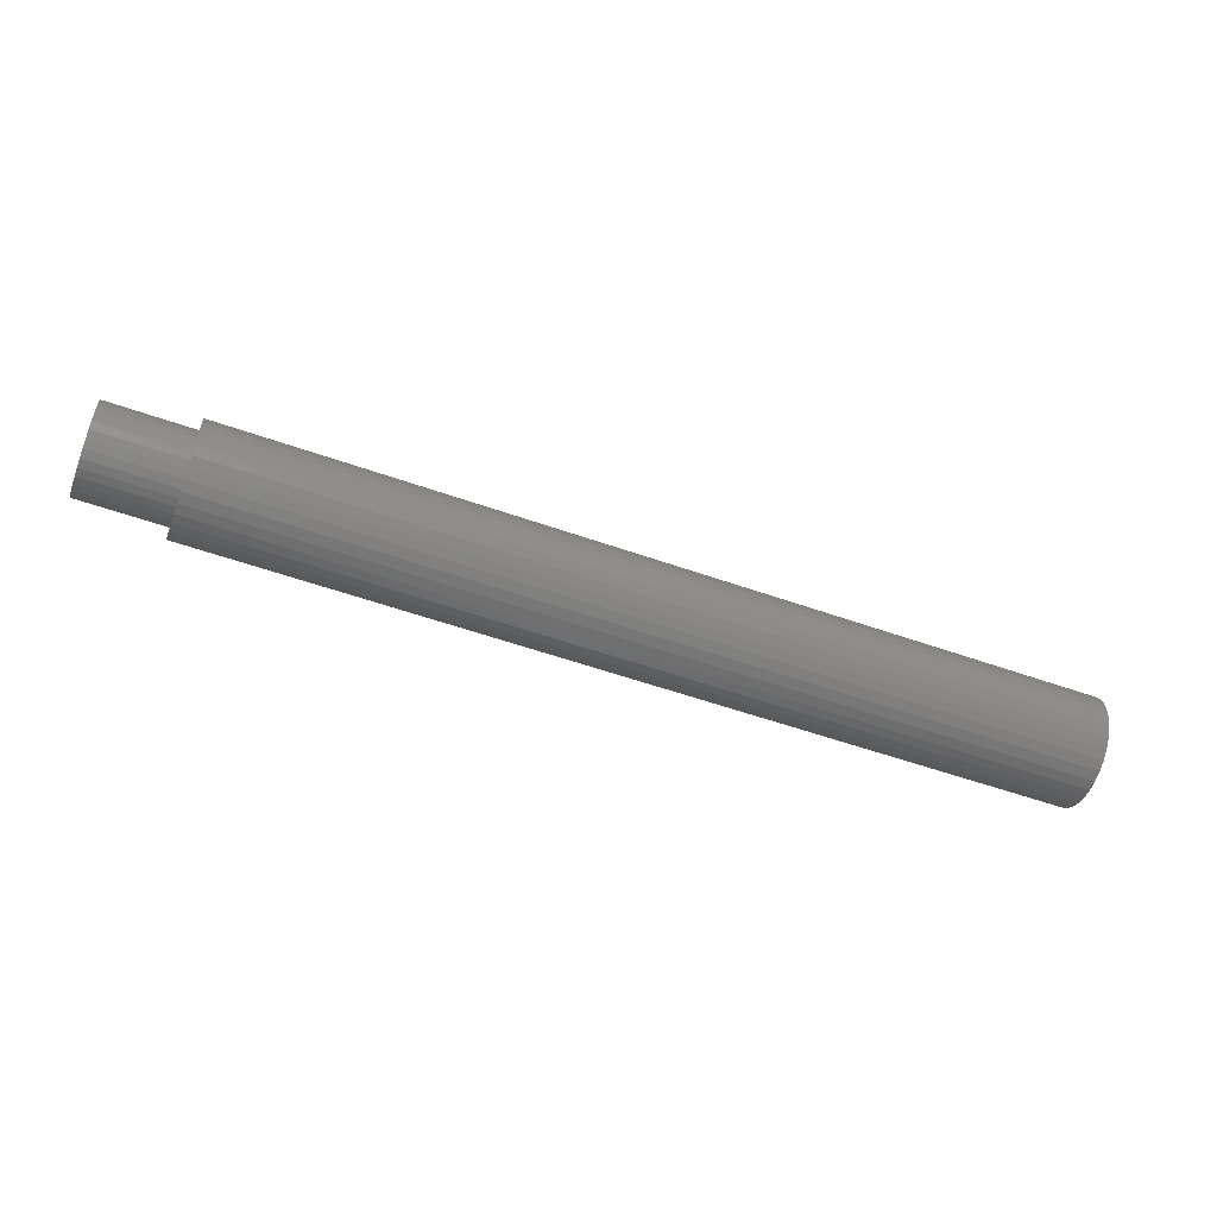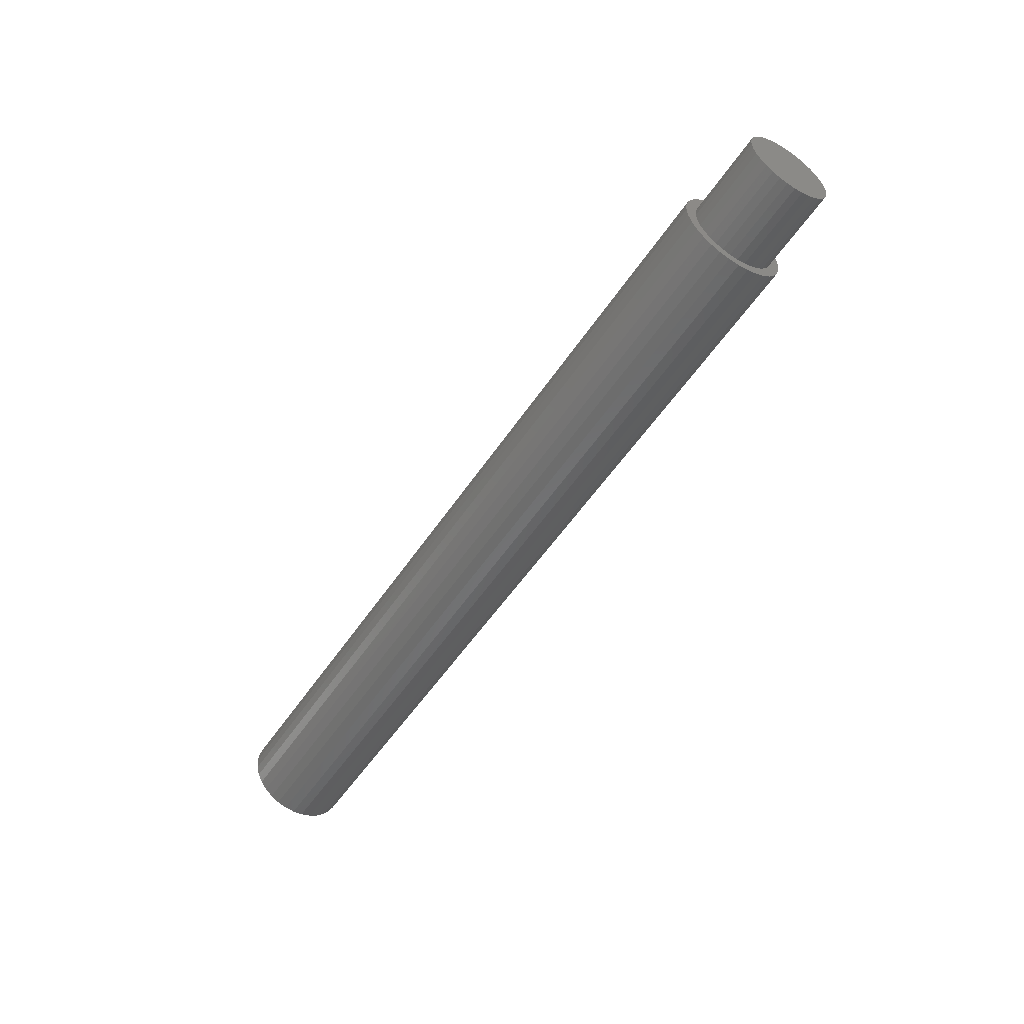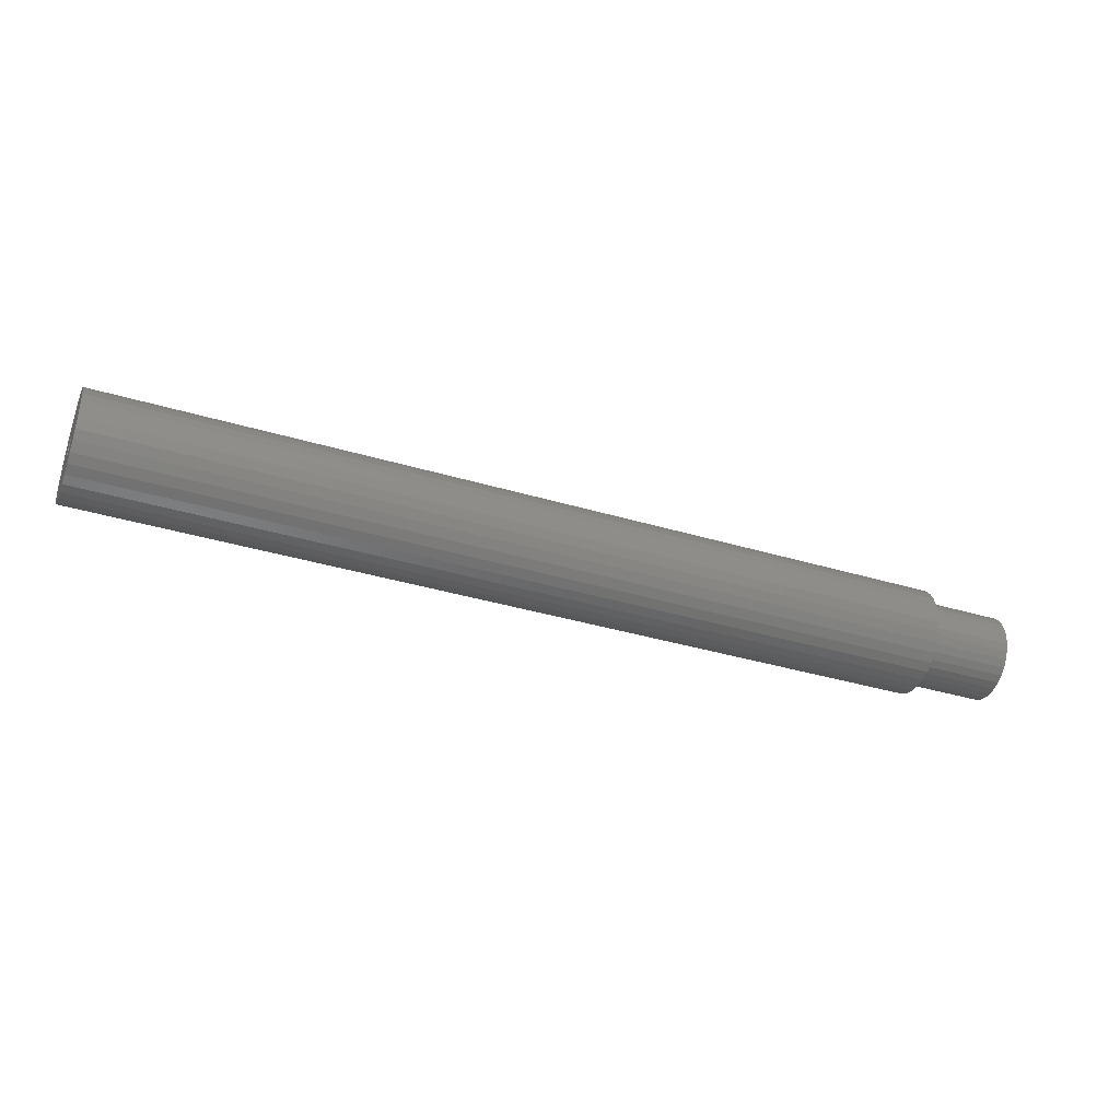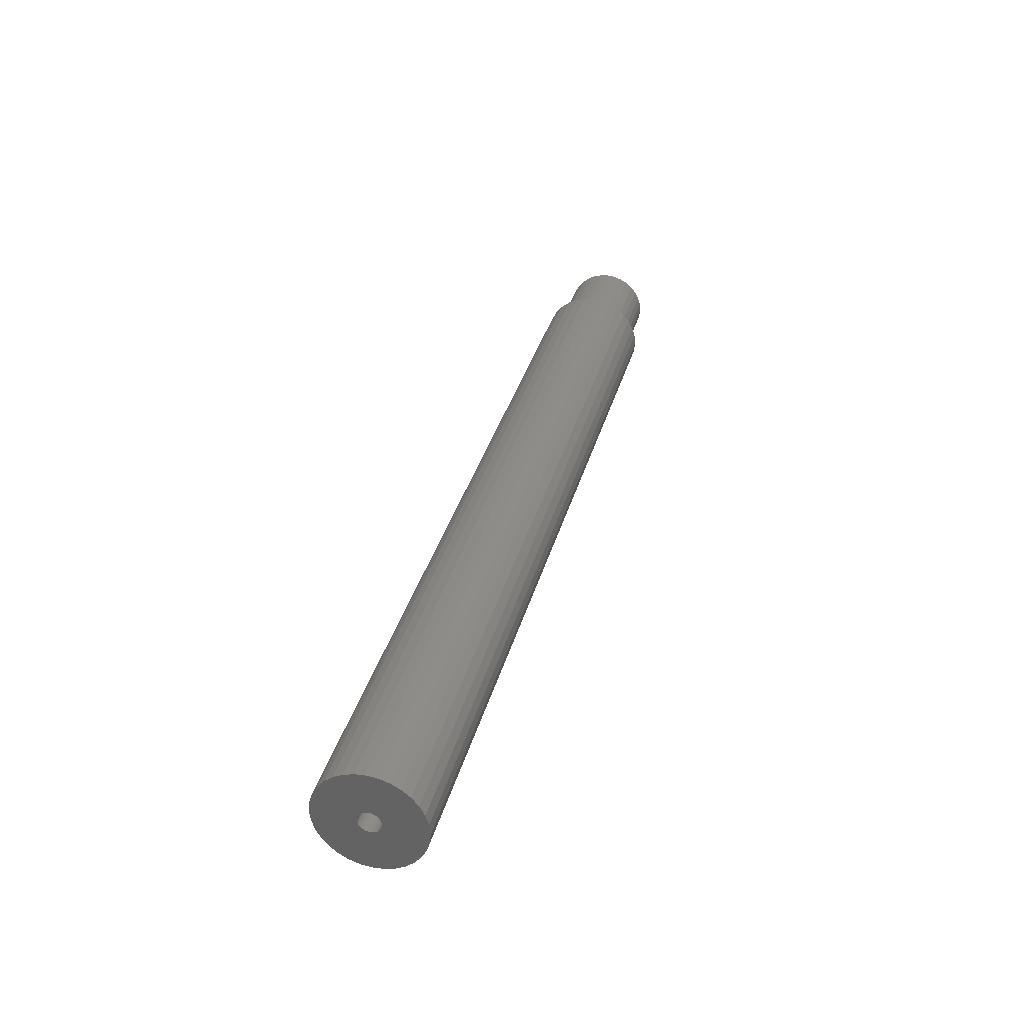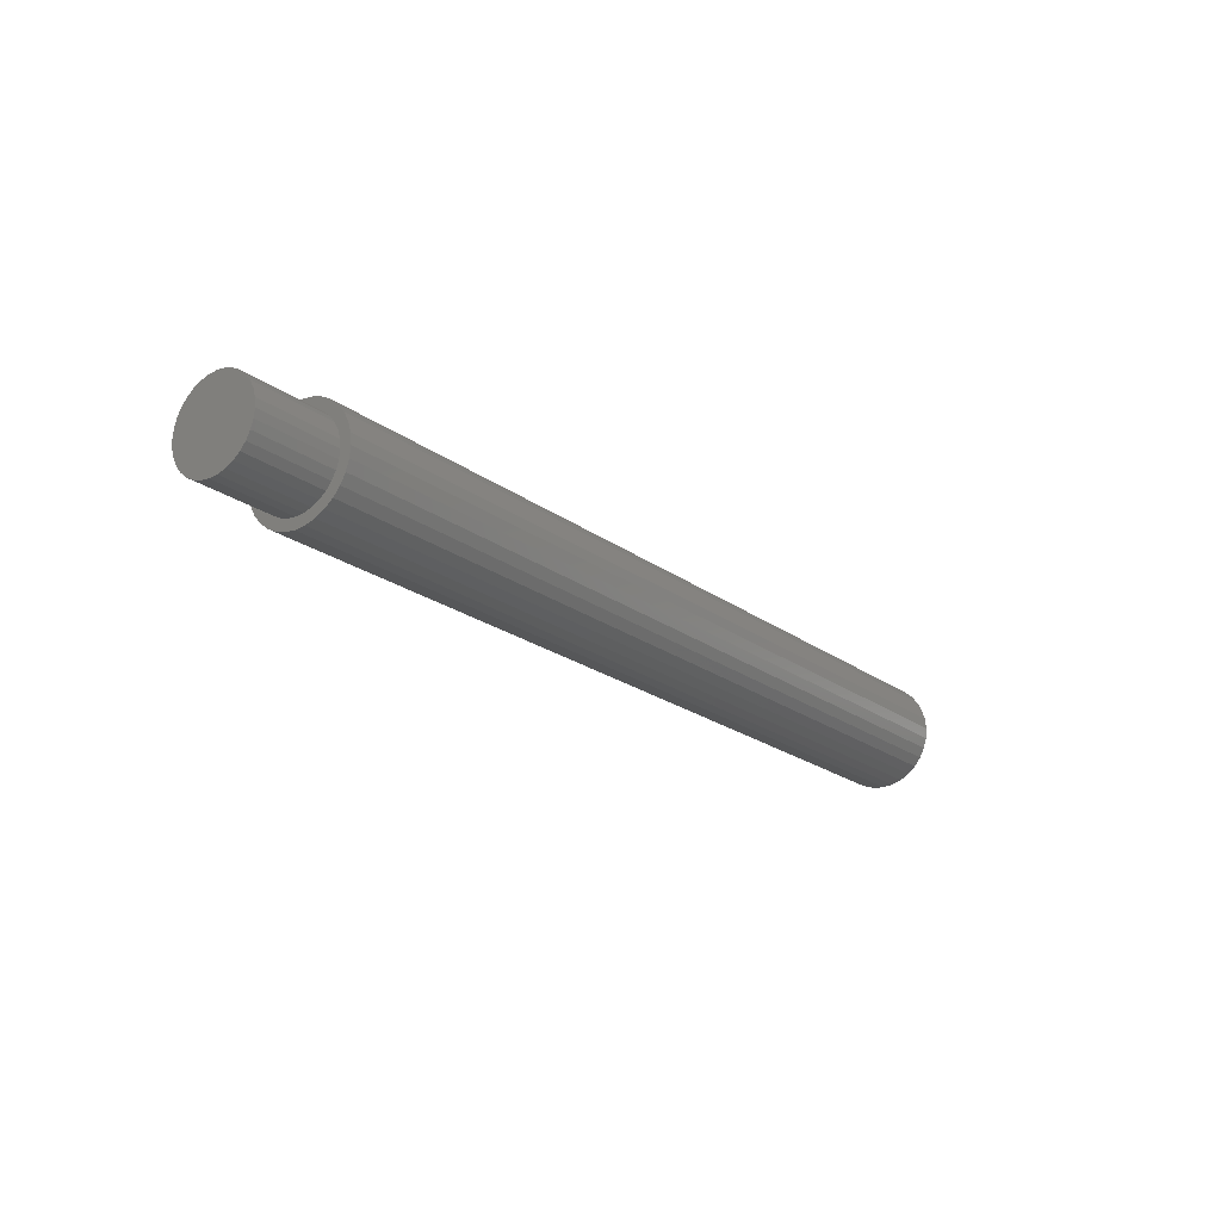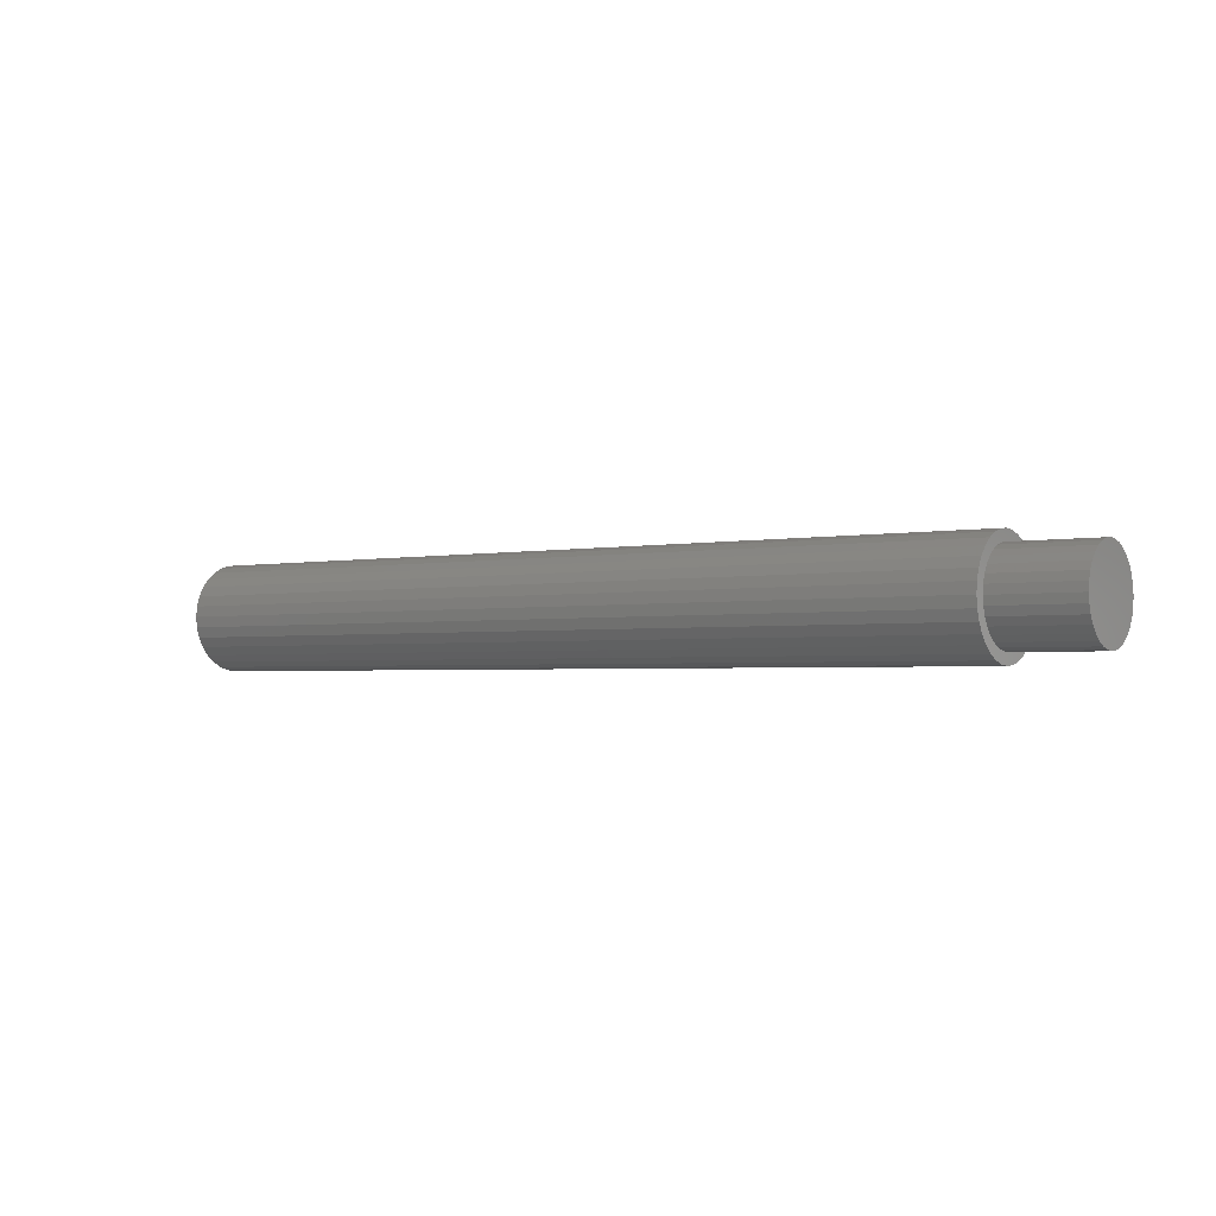
<metadata>
{"format":"stl","ext":"stl","renderer":"f3d","projection":"perspective","resolution":1024,"background":"white","views":[{"elev":-54.0,"azim":159.3,"up":"+Z"},{"elev":-53.3,"azim":57.2,"up":"+Y"},{"elev":-37.4,"azim":-21.0,"up":"+Y"},{"elev":35.1,"azim":-75.2,"up":"+Y"},{"elev":-21.0,"azim":127.3,"up":"+Z"},{"elev":-2.2,"azim":36.0,"up":"+Z"}]}
</metadata>
<code>
# stl→obj: 192 verts, 380 faces
v 0.625 -0.03443 0.05251
v 0.625 -0.02351 0.05835
v 0.625 -0.055 0.05582
v 0.625 -0.06482 0.04386
v 0.625 -0.044 0.04466
v 0.625 -0.05186 0.03509
v 0.625 -0.07212 0.03021
v 0.625 -0.05769 0.02417
v 0.625 -0.07661 0.0154
v 0.625 -0.06129 0.01232
v 0.625 -0.05769 -0.02417
v 0.625 -0.06129 -0.01232
v 0.625 -0.07661 -0.0154
v 0.625 -0.07212 -0.03021
v 0.625 -0.05186 -0.03509
v 0.625 -0.06482 -0.04386
v 0.625 -0.044 -0.04466
v 0.625 -0.055 -0.05582
v 0.625 -0.03443 -0.05251
v 0.625 -0.02351 -0.05835
v 0.625 0.04468 0.06564
v 0.625 0.01298 0.06194
v 0.625 0.02483 0.05835
v 0.625 0.05665 0.05582
v 0.625 0.03575 0.05251
v 0.625 0.04532 0.04466
v 0.625 0.06646 0.04386
v 0.625 0.05317 0.03509
v 0.625 0.07376 0.03021
v 0.625 0.05901 0.02417
v 0.625 0.07825 0.0154
v 0.625 0.0626 0.01232
v 0.625 0.06382 -7.735e-18
v 0.625 0.07825 -0.0154
v 0.625 0.0626 -0.01232
v 0.625 0.05901 -0.02417
v 0.625 0.07376 -0.03021
v 0.625 0.05317 -0.03509
v 0.625 0.06646 -0.04386
v 0.625 0.04532 -0.04466
v 0.625 0.03575 -0.05251
v 0.625 0.05665 -0.05582
v 0.625 0.02483 -0.05835
v 0.625 0.04468 -0.06564
v 0.625 0.01298 -0.06194
v 0.625 0.07977 -9.668e-18
v 0.625 -0.07812 9.668e-18
v 0.625 -0.0625 7.734e-18
v 0.625 -0.04304 0.06564
v 0.625 -0.01166 0.06194
v 0.625 0.0006579 0.06316
v 0.625 -0.02939 0.07294
v 0.625 -0.04304 -0.06564
v 0.625 -0.02939 -0.07294
v 0.625 0.0006579 -0.06316
v 0.625 -0.01166 -0.06194
v 0.625 0.03103 0.07294
v 0.625 0.01622 0.07743
v 0.625 0.0008224 0.07895
v 0.625 -0.01458 0.07743
v 0.625 -0.01458 -0.07743
v 0.625 0.0008224 -0.07895
v 0.625 0.01622 -0.07743
v 0.625 0.03103 -0.07294
v 0.75 0.06382 -7.735e-18
v 0.75 0.0626 -0.01232
v 0.75 0.05901 -0.02417
v 0.75 0.05317 -0.03509
v 0.75 0.04532 -0.04466
v 0.75 0.03575 -0.05251
v 0.75 0.02483 -0.05835
v 0.75 0.01298 -0.06194
v 0.75 0.0006579 -0.06316
v 0.75 -0.01166 -0.06194
v 0.75 -0.02351 -0.05835
v 0.75 -0.03443 -0.05251
v 0.75 -0.044 -0.04466
v 0.75 -0.05186 -0.03509
v 0.75 -0.05769 -0.02417
v 0.75 -0.06129 -0.01232
v 0.75 -0.0625 7.734e-18
v 0.75 -0.06129 0.01232
v 0.75 -0.05769 0.02417
v 0.75 -0.05186 0.03509
v 0.75 -0.044 0.04466
v 0.75 -0.03443 0.05251
v 0.75 -0.02351 0.05835
v 0.75 -0.01166 0.06194
v 0.75 0.0006579 0.06316
v 0.75 0.01298 0.06194
v 0.75 0.02483 0.05835
v 0.75 0.03575 0.05251
v 0.75 0.04532 0.04466
v 0.75 0.05317 0.03509
v 0.75 0.05901 0.02417
v 0.75 0.0626 0.01232
v -0.625 0.01695 -0.003209
v -0.625 0.01727 -5.841e-18
v -0.625 0.07977 -9.668e-18
v -0.625 0.07376 -0.03021
v -0.625 0.004031 -0.01613
v -0.625 0.007117 -0.0152
v -0.625 -0.07812 9.668e-18
v -0.625 -0.01531 0.003209
v -0.625 -0.01562 -1.813e-18
v -0.625 -0.01531 -0.003209
v -0.625 -0.07661 -0.0154
v -0.625 0.0008224 0.01645
v -0.625 -0.002386 0.01613
v -0.625 -0.005472 0.0152
v -0.625 -0.07661 0.0154
v -0.625 -0.07212 0.03021
v -0.625 -0.06482 0.04386
v -0.625 -0.055 0.05582
v -0.625 -0.04304 0.06564
v -0.625 -0.02939 0.07294
v -0.625 -0.01458 0.07743
v -0.625 0.0008224 0.07895
v -0.625 0.01622 0.07743
v -0.625 0.03103 0.07294
v -0.625 0.04468 0.06564
v -0.625 0.05665 0.05582
v -0.625 0.06646 0.04386
v -0.625 0.07376 0.03021
v -0.625 -0.008315 0.01368
v -0.625 -0.01081 0.01163
v -0.625 -0.01285 0.009138
v -0.625 -0.01437 0.006294
v -0.625 -0.01437 -0.006294
v -0.625 -0.01285 -0.009138
v -0.625 -0.01081 -0.01163
v -0.625 -0.008315 -0.01368
v -0.625 -0.005472 -0.0152
v -0.625 0.0008224 -0.01645
v -0.625 0.06646 -0.04386
v -0.625 0.05665 -0.05582
v -0.625 0.04468 -0.06564
v -0.625 0.03103 -0.07294
v -0.625 0.01622 -0.07743
v -0.625 0.0008224 -0.07895
v -0.625 -0.01458 -0.07743
v -0.625 -0.02939 -0.07294
v -0.625 -0.04304 -0.06564
v -0.625 -0.055 -0.05582
v -0.625 -0.06482 -0.04386
v -0.625 -0.07212 -0.03021
v -0.625 -0.002386 -0.01613
v -0.625 0.07825 0.0154
v -0.625 0.007117 0.0152
v -0.625 0.004031 0.01613
v -0.625 0.01695 0.003209
v -0.625 0.01602 0.006294
v -0.625 0.0145 0.009138
v -0.625 0.01245 0.01163
v -0.625 0.00996 0.01368
v -0.625 0.07825 -0.0154
v -0.625 0.00996 -0.01368
v -0.625 0.01245 -0.01163
v -0.625 0.0145 -0.009138
v -0.625 0.01602 -0.006294
v 0.5625 0.004031 -0.01613
v 0.5625 0.007117 -0.0152
v 0.5625 0.00996 -0.01368
v 0.5625 0.01245 -0.01163
v 0.5625 0.0145 -0.009138
v 0.5625 0.01602 -0.006294
v 0.5625 0.01695 -0.003209
v 0.5625 0.01727 -5.841e-18
v 0.5625 0.0008224 -0.01645
v 0.5625 -0.002386 -0.01613
v 0.5625 -0.005472 -0.0152
v 0.5625 -0.008315 -0.01368
v 0.5625 -0.01081 -0.01163
v 0.5625 -0.01285 -0.009138
v 0.5625 -0.01437 -0.006294
v 0.5625 -0.01531 -0.003209
v 0.5625 -0.01562 -1.813e-18
v 0.5625 -0.002386 0.01613
v 0.5625 -0.005472 0.0152
v 0.5625 -0.008315 0.01368
v 0.5625 -0.01081 0.01163
v 0.5625 -0.01285 0.009138
v 0.5625 -0.01437 0.006294
v 0.5625 -0.01531 0.003209
v 0.5625 0.0008224 0.01645
v 0.5625 0.004031 0.01613
v 0.5625 0.007117 0.0152
v 0.5625 0.00996 0.01368
v 0.5625 0.01245 0.01163
v 0.5625 0.0145 0.009138
v 0.5625 0.01602 0.006294
v 0.5625 0.01695 0.003209
f 1 2 3
f 3 4 1
f 1 4 5
f 6 5 4
f 4 7 6
f 8 6 7
f 7 9 8
f 8 9 10
f 11 12 13
f 13 14 11
f 11 14 15
f 15 14 16
f 15 16 17
f 17 16 18
f 19 17 18
f 19 18 20
f 21 22 23
f 21 23 24
f 24 23 25
f 24 25 26
f 24 26 27
f 27 26 28
f 27 28 29
f 29 28 30
f 29 30 31
f 30 32 31
f 33 31 32
f 34 35 36
f 34 36 37
f 36 38 37
f 39 37 38
f 39 38 40
f 39 40 41
f 39 41 42
f 41 43 42
f 44 42 43
f 44 43 45
f 46 31 33
f 46 33 35
f 46 35 34
f 47 13 12
f 47 12 48
f 47 48 10
f 47 10 9
f 49 3 2
f 49 2 50
f 49 50 51
f 49 51 52
f 53 54 55
f 53 55 56
f 53 56 20
f 53 20 18
f 51 22 21
f 51 21 57
f 51 57 58
f 51 58 59
f 51 59 60
f 51 60 52
f 55 54 61
f 55 61 62
f 55 62 63
f 55 63 64
f 55 64 44
f 55 44 45
f 33 65 35
f 35 65 66
f 35 66 36
f 36 66 67
f 36 67 38
f 38 67 68
f 38 68 40
f 40 68 69
f 40 69 41
f 41 69 70
f 41 70 43
f 43 70 71
f 43 71 45
f 45 71 72
f 45 72 55
f 55 72 73
f 55 73 56
f 56 73 74
f 56 74 20
f 20 74 75
f 20 75 19
f 19 75 76
f 19 76 17
f 17 76 77
f 17 77 15
f 15 77 78
f 15 78 11
f 11 78 79
f 11 79 12
f 12 79 80
f 12 80 48
f 48 80 81
f 48 81 10
f 10 81 82
f 10 82 8
f 8 82 83
f 8 83 6
f 6 83 84
f 6 84 5
f 5 84 85
f 5 85 1
f 1 85 86
f 1 86 2
f 2 86 87
f 2 87 50
f 50 87 88
f 50 88 51
f 51 88 89
f 51 89 22
f 22 89 90
f 22 90 23
f 23 90 91
f 23 91 25
f 25 91 92
f 25 92 26
f 26 92 93
f 26 93 28
f 28 93 94
f 28 94 30
f 30 94 95
f 30 95 32
f 32 95 96
f 32 96 33
f 33 96 65
f 88 90 89
f 90 88 87
f 90 87 91
f 91 87 86
f 91 86 92
f 92 86 85
f 92 85 93
f 93 85 84
f 93 84 94
f 68 77 69
f 69 77 76
f 69 76 70
f 70 76 75
f 70 75 71
f 71 75 74
f 71 74 72
f 72 74 73
f 94 84 95
f 95 84 83
f 95 83 96
f 96 83 82
f 96 82 65
f 65 82 81
f 65 81 66
f 66 81 80
f 66 80 67
f 67 80 79
f 67 79 68
f 68 79 78
f 68 78 77
f 97 98 99
f 100 101 102
f 103 104 105
f 103 105 106
f 103 106 107
f 108 109 110
f 108 110 111
f 108 111 112
f 108 112 113
f 108 113 114
f 108 114 115
f 108 115 116
f 108 116 117
f 108 117 118
f 108 118 119
f 108 119 120
f 108 120 121
f 108 121 122
f 108 122 123
f 108 123 124
f 111 110 125
f 111 125 126
f 111 126 127
f 111 127 128
f 111 128 104
f 111 104 103
f 107 106 129
f 107 129 130
f 107 130 131
f 107 131 132
f 107 132 133
f 134 101 100
f 134 100 135
f 134 135 136
f 134 136 137
f 134 137 138
f 134 138 139
f 134 139 140
f 134 140 141
f 134 141 142
f 134 142 143
f 134 143 144
f 134 144 145
f 134 145 146
f 146 107 133
f 146 133 147
f 146 147 134
f 124 148 149
f 124 149 150
f 124 150 108
f 148 99 98
f 148 98 151
f 148 151 152
f 148 152 153
f 148 153 154
f 148 154 155
f 148 155 149
f 156 100 102
f 156 102 157
f 156 157 158
f 156 158 159
f 156 159 160
f 156 160 97
f 156 97 99
f 134 161 101
f 101 161 162
f 101 162 102
f 102 162 163
f 102 163 157
f 157 163 164
f 157 164 158
f 158 164 165
f 158 165 159
f 159 165 166
f 159 166 160
f 160 166 167
f 160 167 97
f 97 167 168
f 97 168 98
f 161 134 169
f 169 134 147
f 169 147 170
f 170 147 133
f 170 133 171
f 171 133 132
f 171 132 172
f 172 132 131
f 172 131 173
f 173 131 130
f 173 130 174
f 174 130 129
f 174 129 175
f 175 129 106
f 175 106 176
f 176 106 105
f 176 105 177
f 108 178 109
f 109 178 179
f 109 179 110
f 110 179 180
f 110 180 125
f 125 180 181
f 125 181 126
f 126 181 182
f 126 182 127
f 127 182 183
f 127 183 128
f 128 183 184
f 128 184 104
f 104 184 177
f 104 177 105
f 178 108 185
f 185 108 150
f 185 150 186
f 186 150 149
f 186 149 187
f 187 149 155
f 187 155 188
f 188 155 154
f 188 154 189
f 189 154 153
f 189 153 190
f 190 153 152
f 190 152 191
f 191 152 151
f 191 151 192
f 192 151 98
f 192 98 168
f 184 175 177
f 175 176 177
f 164 189 165
f 188 189 164
f 163 188 164
f 187 188 163
f 162 187 163
f 172 180 171
f 181 180 172
f 173 181 172
f 182 181 173
f 174 182 173
f 183 182 174
f 184 183 174
f 175 184 174
f 190 191 192
f 190 192 168
f 190 168 167
f 190 167 166
f 190 166 165
f 190 165 189
f 180 179 171
f 171 179 178
f 171 178 170
f 170 178 185
f 170 185 169
f 169 185 186
f 169 186 161
f 161 186 187
f 161 187 162
f 99 46 156
f 156 46 34
f 156 34 100
f 100 34 37
f 100 37 135
f 135 37 39
f 135 39 136
f 136 39 42
f 136 42 137
f 137 42 44
f 137 44 138
f 138 44 64
f 138 64 139
f 139 64 63
f 139 63 140
f 140 63 62
f 140 62 141
f 141 62 61
f 141 61 142
f 142 61 54
f 142 54 143
f 143 54 53
f 143 53 144
f 144 53 18
f 144 18 145
f 145 18 16
f 145 16 146
f 146 16 14
f 146 14 107
f 107 14 13
f 107 13 103
f 103 13 47
f 103 47 111
f 111 47 9
f 111 9 112
f 112 9 7
f 112 7 113
f 113 7 4
f 113 4 114
f 114 4 3
f 114 3 115
f 115 3 49
f 115 49 116
f 116 49 52
f 116 52 117
f 117 52 60
f 117 60 118
f 118 60 59
f 118 59 119
f 119 59 58
f 119 58 120
f 120 58 57
f 120 57 121
f 121 57 21
f 121 21 122
f 122 21 24
f 122 24 123
f 123 24 27
f 123 27 124
f 124 27 29
f 124 29 148
f 148 29 31
f 148 31 99
f 99 31 46

</code>
